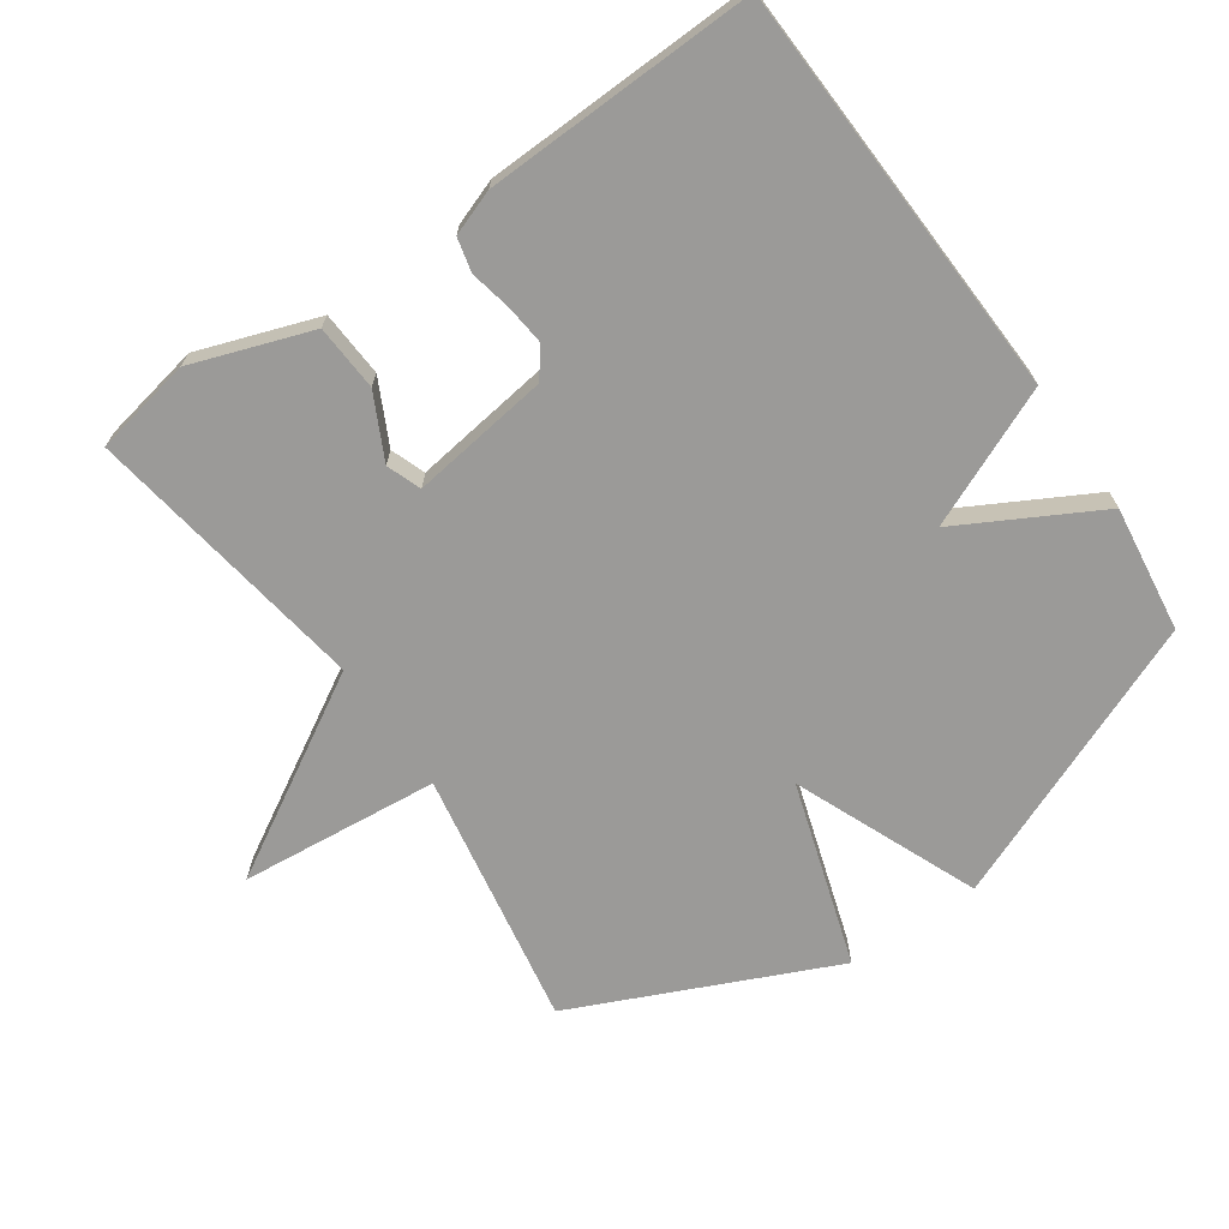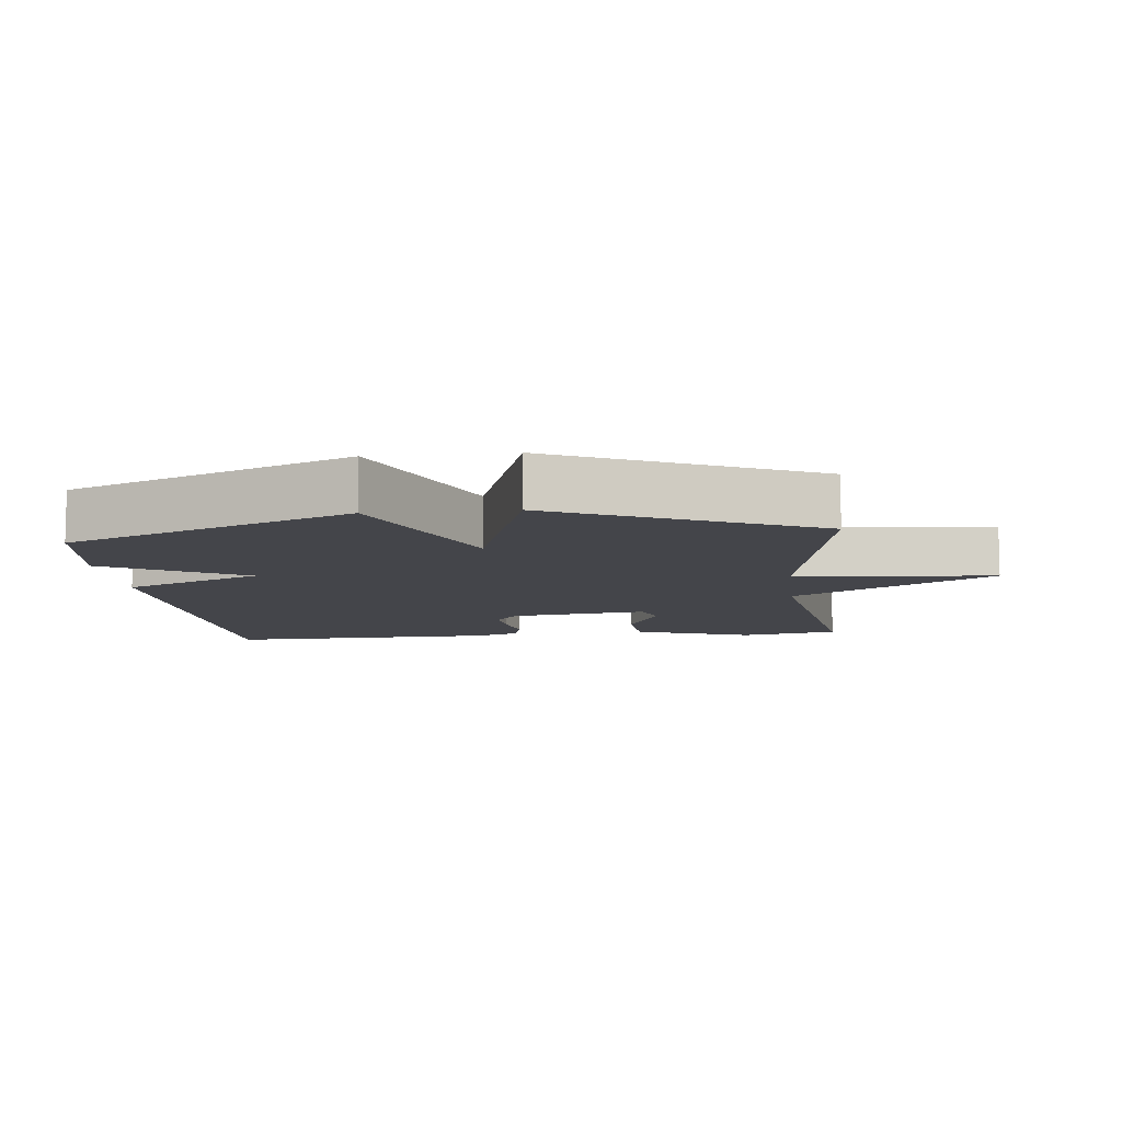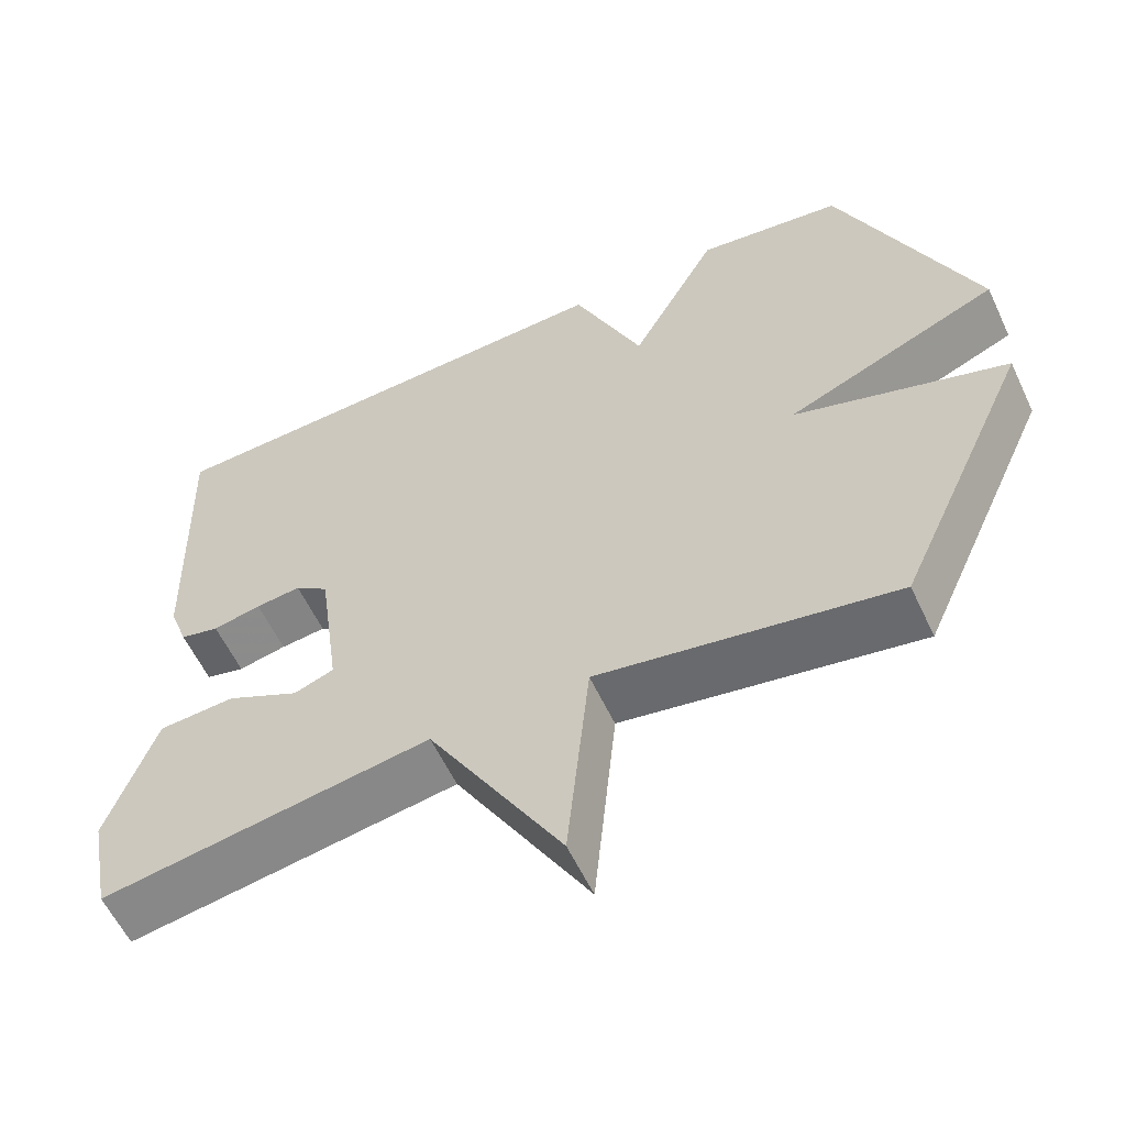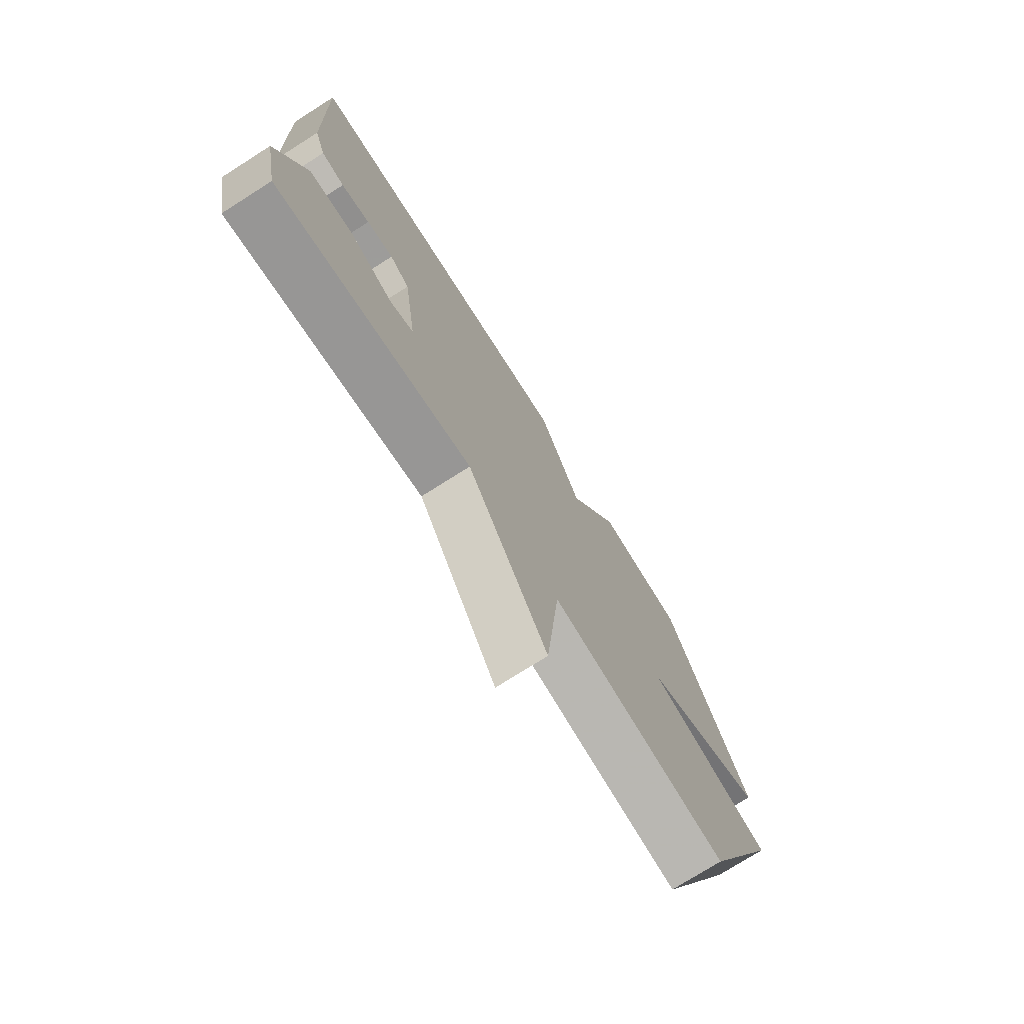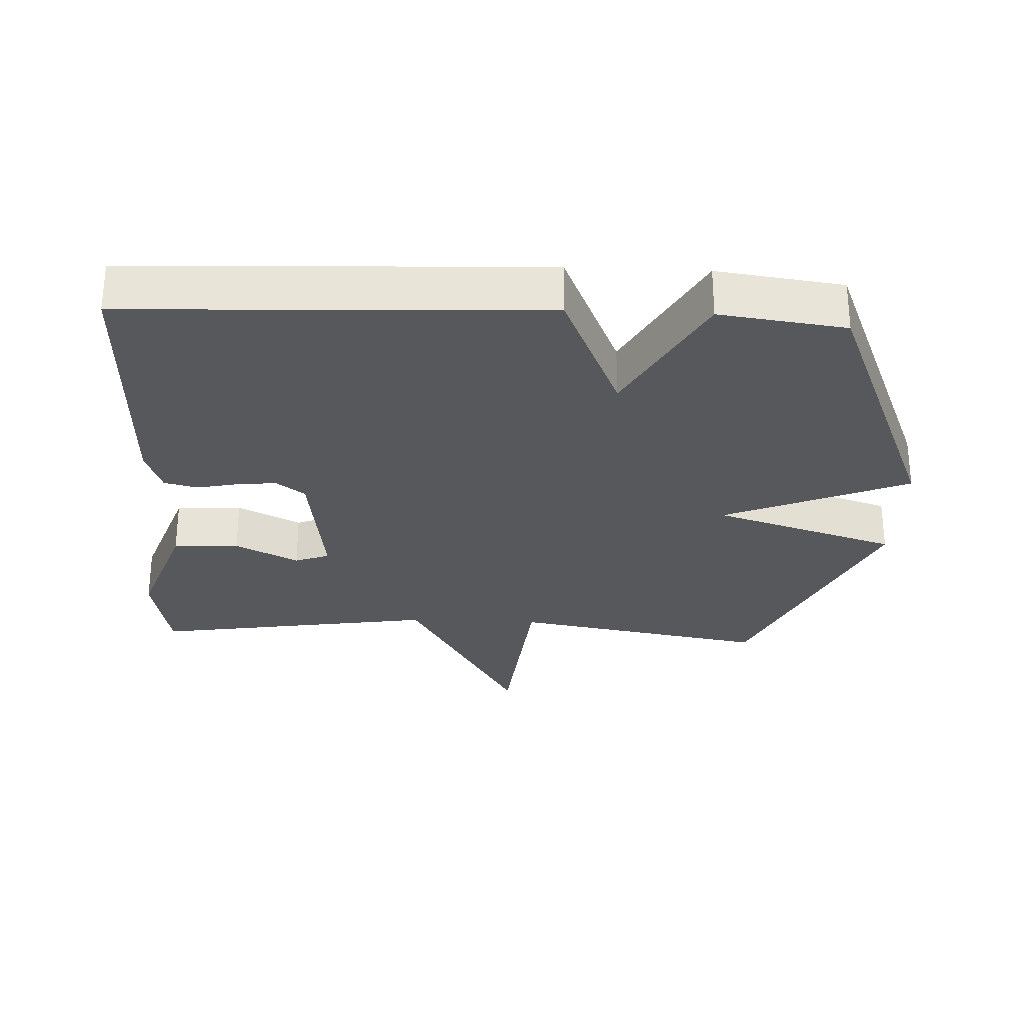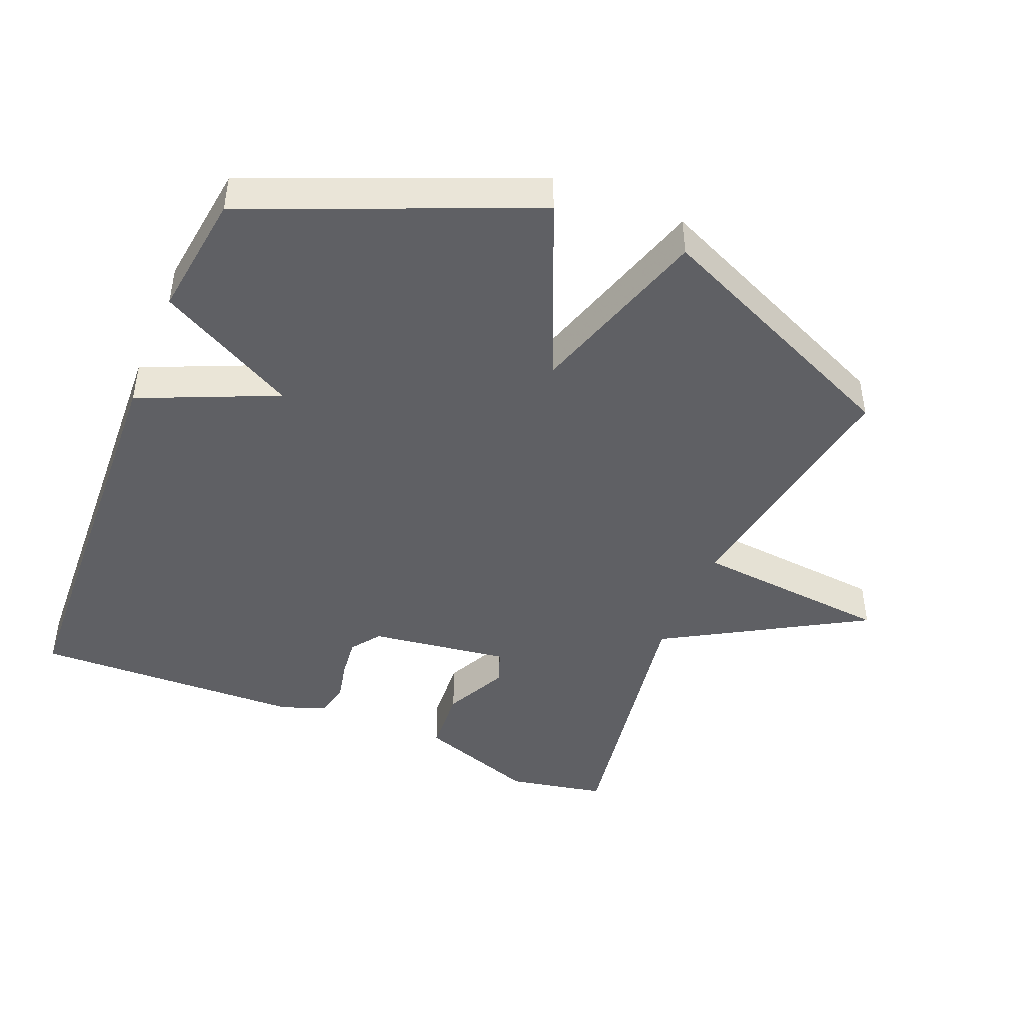
<metadata>
{"format":"obj","ext":"obj","renderer":"f3d","projection":"perspective","resolution":1024,"background":"white","views":[{"elev":-69.4,"azim":-55.2,"up":"+Y"},{"elev":-9.2,"azim":96.0,"up":"+Y"},{"elev":-58.6,"azim":25.1,"up":"+Z"},{"elev":-75.0,"azim":-57.6,"up":"+Z"},{"elev":-28.5,"azim":-2.6,"up":"+Y"},{"elev":-45.0,"azim":67.8,"up":"+Y"}]}
</metadata>
<code>
v 0.5 0.07 -0.5
v 0.121 0.07 -0.434
v 0.092 0.07 -0.729
v -0.079 0.07 -0.434
v -0.5 0.07 -0.5
v -0.528 0.07 -0.355
v -0.466 0.07 -0.178
v -0.368 0.07 -0.172
v -0.274 0.07 -0.219
v -0.223 0.07 -0.2
v -0.251 0.07 0.006
v -0.294 0.07 0.038
v -0.352 0.07 0.032
v -0.414 0.07 0.019
v -0.464 0.07 0.031
v -0.488 0.07 0.098
v -0.5 0.07 0.5
v 0.113 0.07 0.525
v 0.202 0.07 0.32
v 0.313 0.07 0.525
v 0.5 0.07 0.5
v 0.672 0.07 0.081
v 0.4 0.07 -0.033
v 0.672 0.07 -0.119
v 0.5 0 -0.5
v 0.121 0 -0.434
v 0.092 0 -0.729
v -0.079 0 -0.434
v -0.5 0 -0.5
v -0.528 0 -0.355
v -0.466 0 -0.178
v -0.368 0 -0.172
v -0.274 0 -0.219
v -0.223 0 -0.2
v -0.251 0 0.006
v -0.294 0 0.038
v -0.352 0 0.032
v -0.414 0 0.019
v -0.464 0 0.031
v -0.488 0 0.098
v -0.5 0 0.5
v 0.113 0 0.525
v 0.202 0 0.32
v 0.313 0 0.525
v 0.5 0 0.5
v 0.672 0 0.081
v 0.4 0 -0.033
v 0.672 0 -0.119
f 23 24 1 2
f 21 22 23
f 20 21 23
f 19 20 23
f 19 23 2
f 17 18 19
f 16 17 19
f 15 16 19
f 14 15 19
f 13 14 19
f 12 13 19
f 11 12 19
f 10 11 19 2
f 9 10 2
f 7 8 9
f 6 7 9
f 5 6 9
f 4 5 9
f 4 9 2
f 2 3 4
f 26 25 48 47
f 47 46 45
f 47 45 44
f 47 44 43
f 26 47 43
f 43 42 41
f 43 41 40
f 43 40 39
f 43 39 38
f 43 38 37
f 43 37 36
f 43 36 35
f 26 43 35 34
f 26 34 33
f 33 32 31
f 33 31 30
f 33 30 29
f 33 29 28
f 26 33 28
f 28 27 26
f 1 25 26 2
f 2 26 27 3
f 3 27 28 4
f 4 28 29 5
f 5 29 30 6
f 6 30 31 7
f 7 31 32 8
f 8 32 33 9
f 9 33 34 10
f 10 34 35 11
f 11 35 36 12
f 12 36 37 13
f 13 37 38 14
f 14 38 39 15
f 15 39 40 16
f 16 40 41 17
f 17 41 42 18
f 18 42 43 19
f 19 43 44 20
f 20 44 45 21
f 21 45 46 22
f 22 46 47 23
f 23 47 48 24
f 24 48 25 1

</code>
